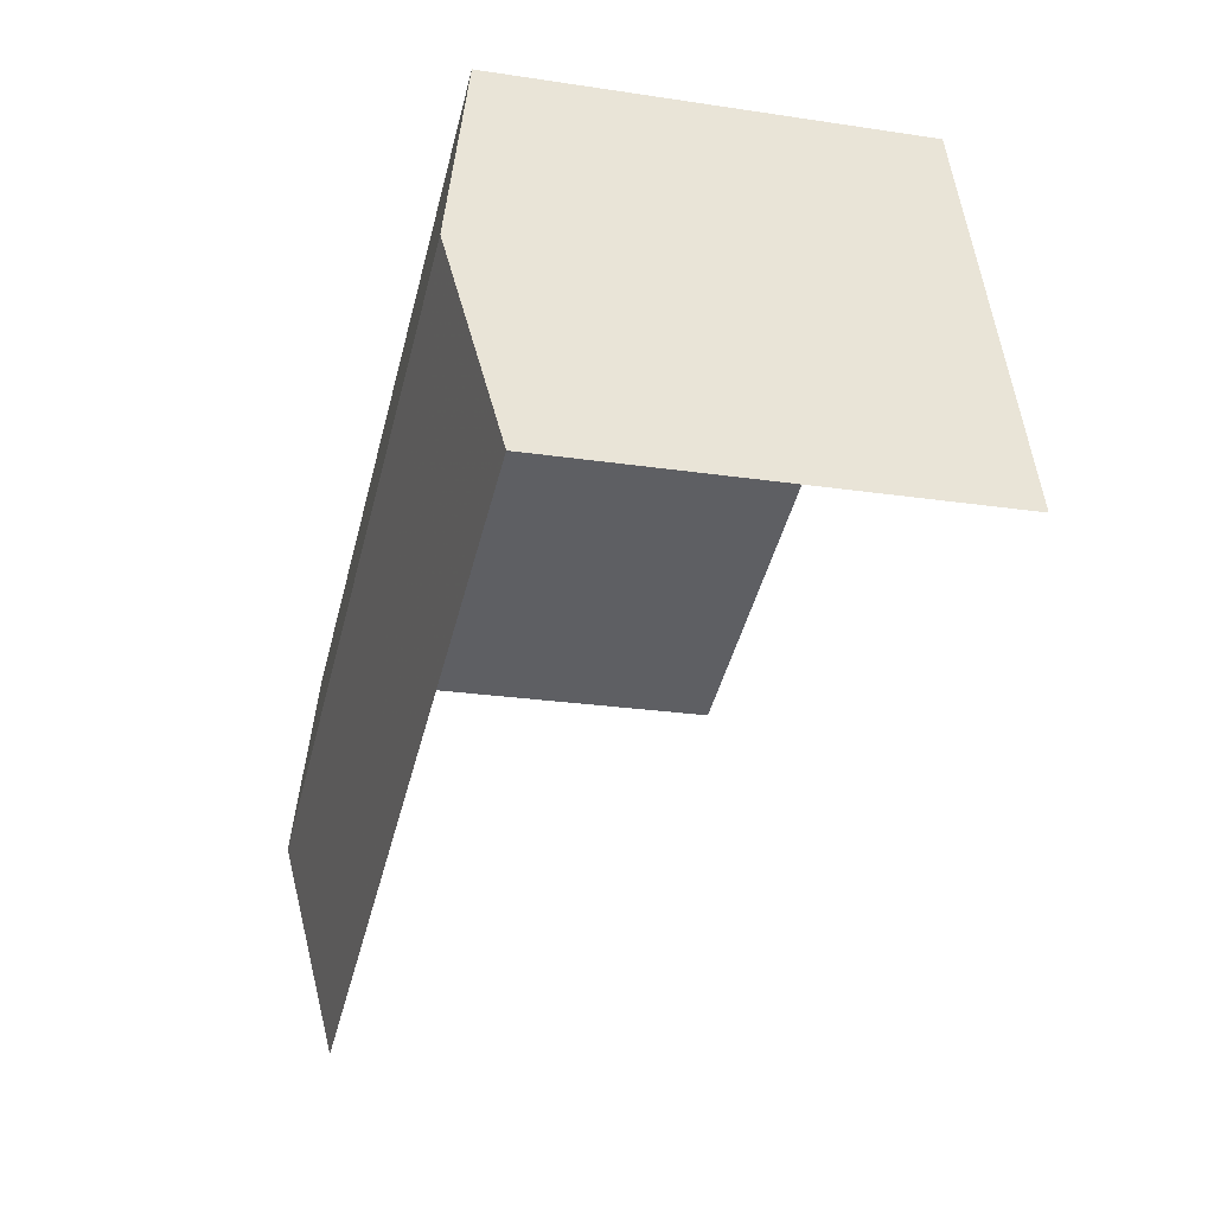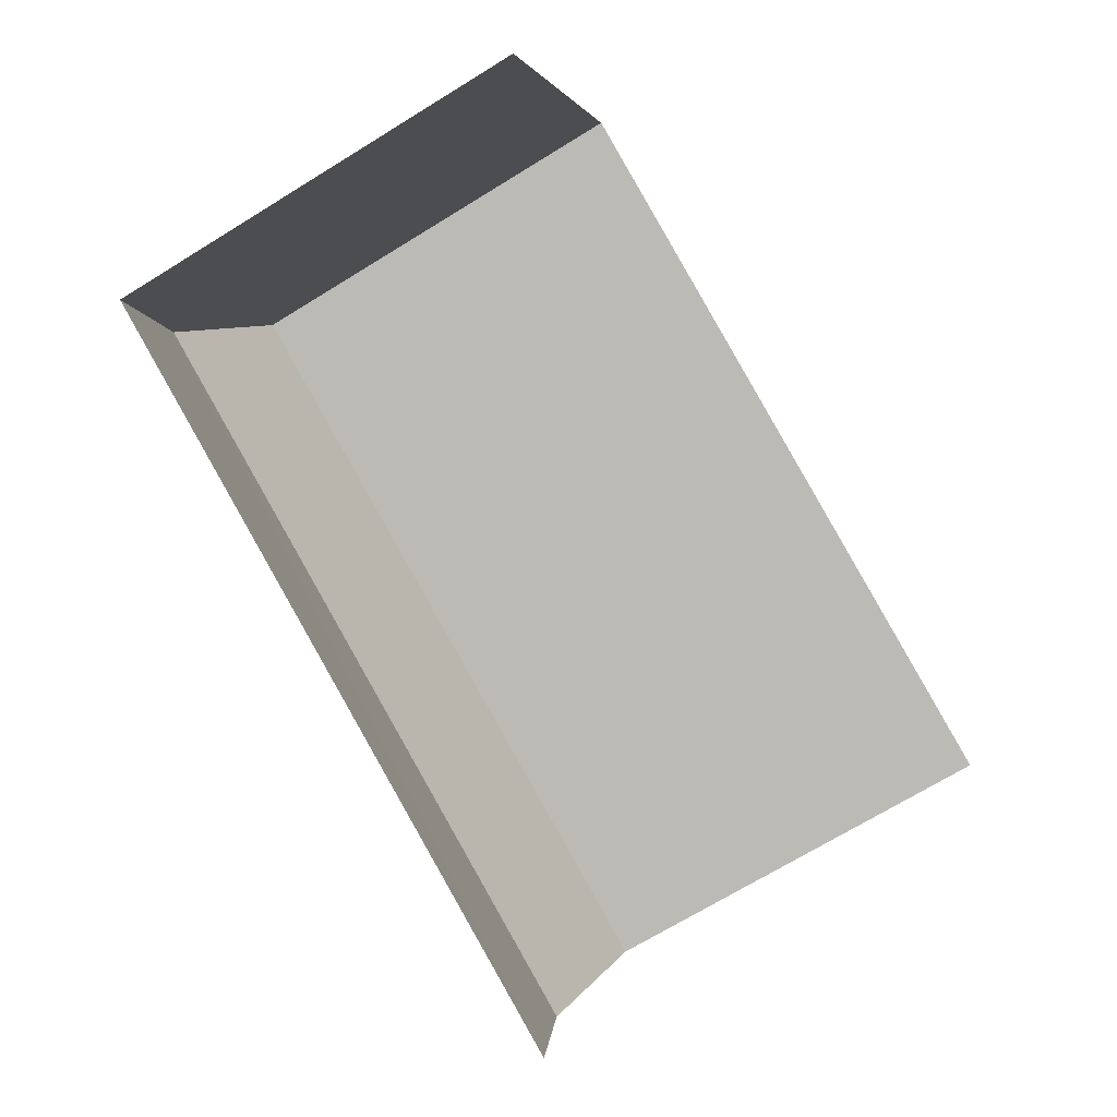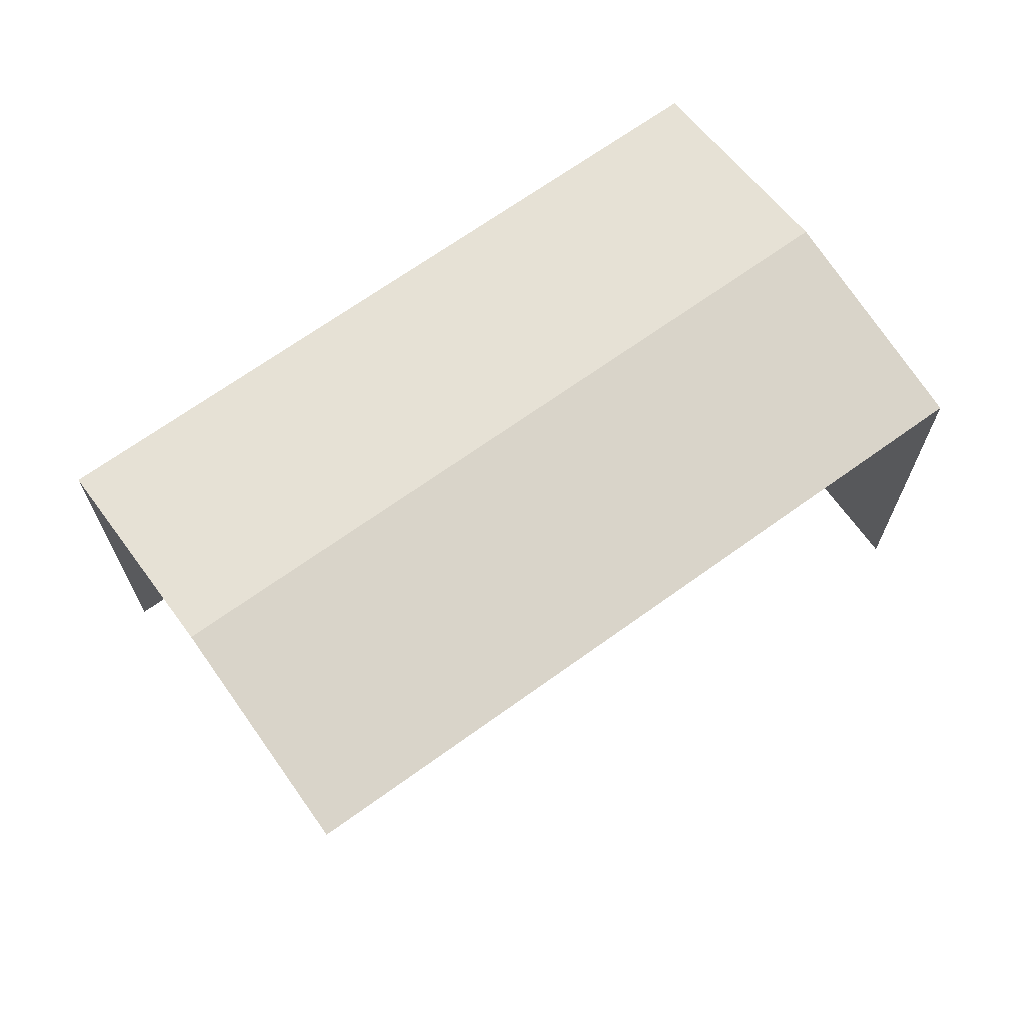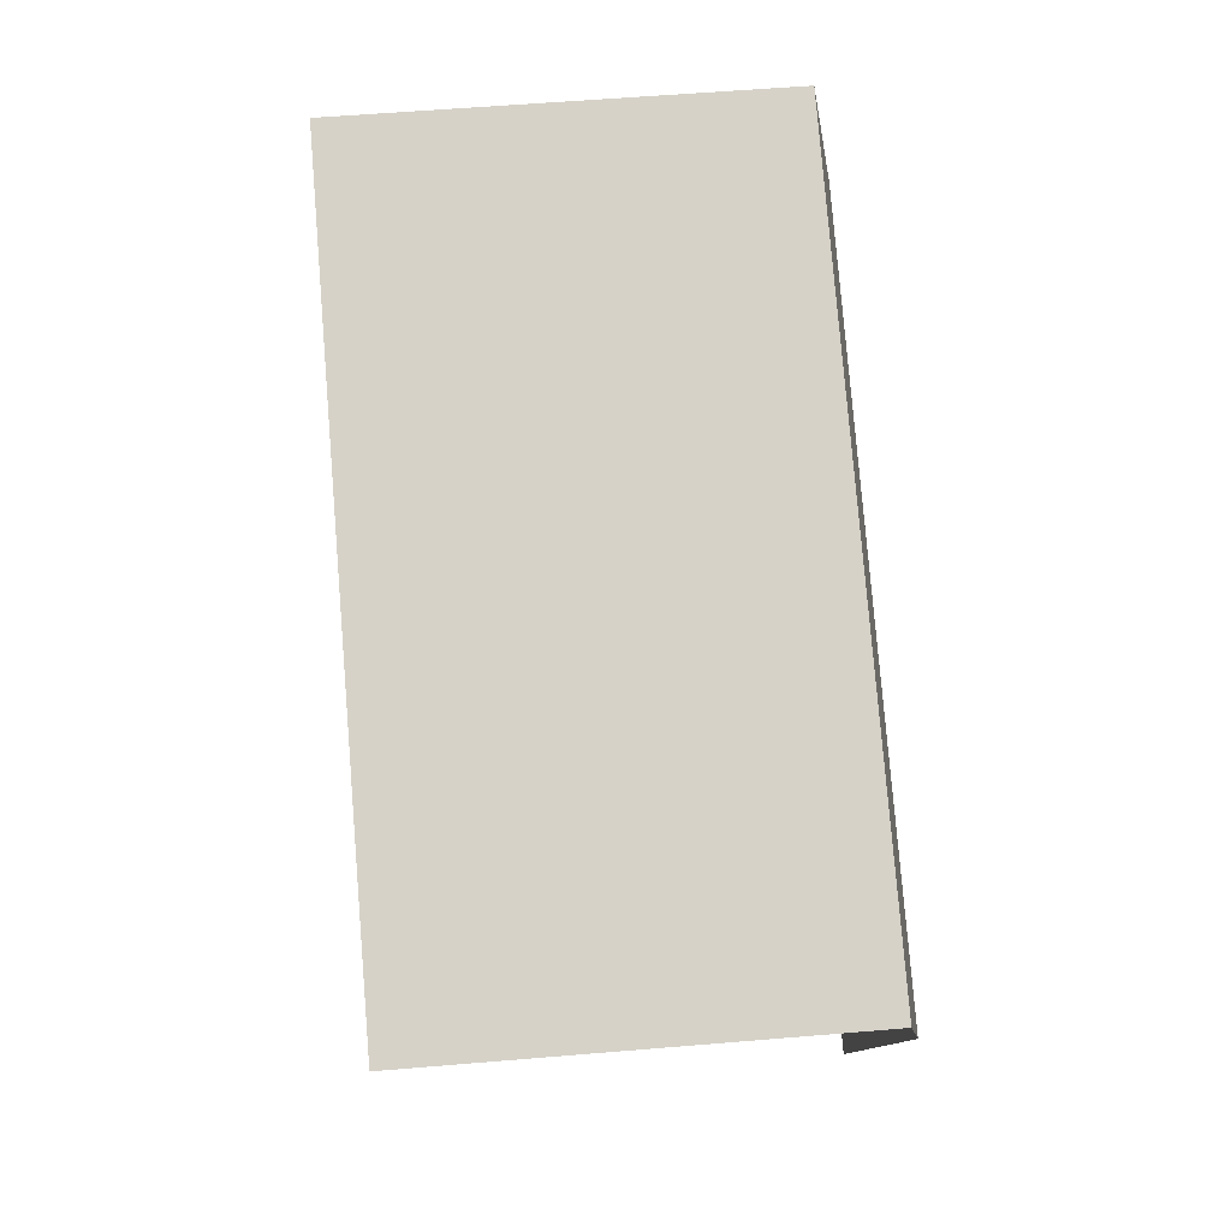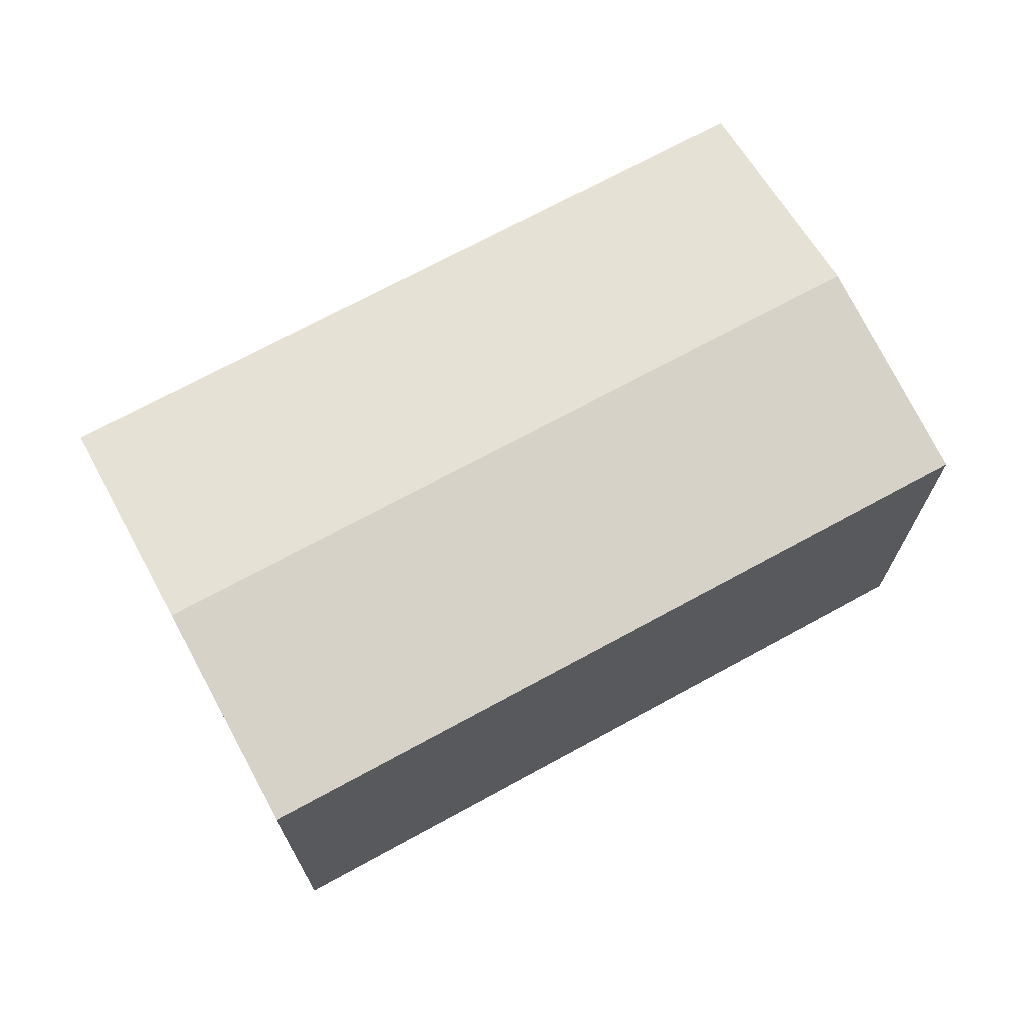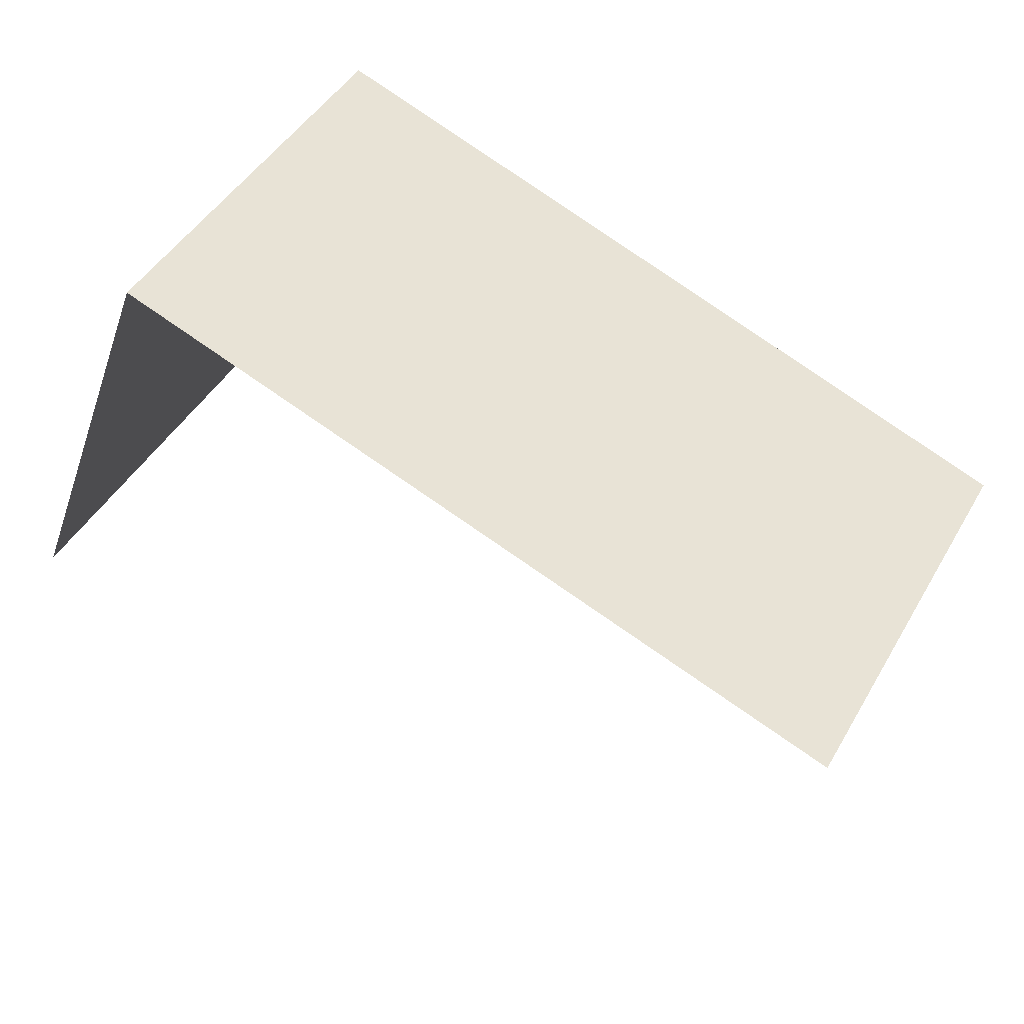
<metadata>
{"format":"obj","ext":"obj","renderer":"f3d","projection":"perspective","resolution":1024,"background":"white","views":[{"elev":-22.8,"azim":75.4,"up":"+Y"},{"elev":-69.7,"azim":121.7,"up":"+Y"},{"elev":68.3,"azim":-15.3,"up":"+Z"},{"elev":57.7,"azim":-95.0,"up":"+Y"},{"elev":70.4,"azim":171.8,"up":"+Z"},{"elev":44.5,"azim":-151.9,"up":"+Y"}]}
</metadata>
<code>
v -2.253e+05 -1.282e+05 12.14
v -2.253e+05 -1.282e+05 12.14
v -2.253e+05 -1.282e+05 12.14
v -2.253e+05 -1.282e+05 12.14
v -2.253e+05 -1.282e+05 21.21
v -2.253e+05 -1.282e+05 21.21
v -2.253e+05 -1.282e+05 22.02
v -2.253e+05 -1.282e+05 22.02
v -2.253e+05 -1.282e+05 21.21
v -2.253e+05 -1.282e+05 21.21
f 1 2 3
f 4 1 3
f 6 3 2
f 6 5 3
f 10 4 8
f 4 3 8
f 3 5 8
f 5 6 7
f 8 5 7
f 9 10 8
f 7 9 8
f 6 2 7
f 2 1 7
f 1 9 7
f 9 1 4
f 10 9 4

</code>
